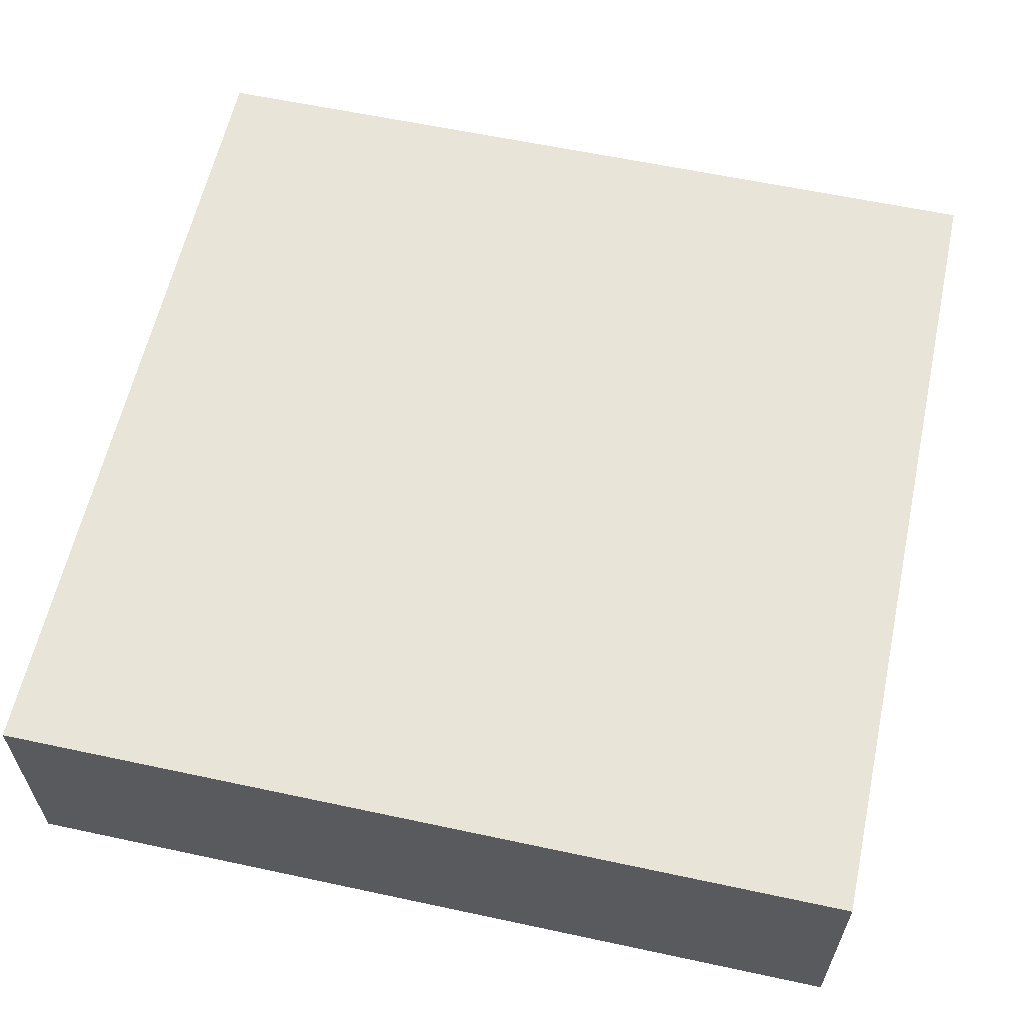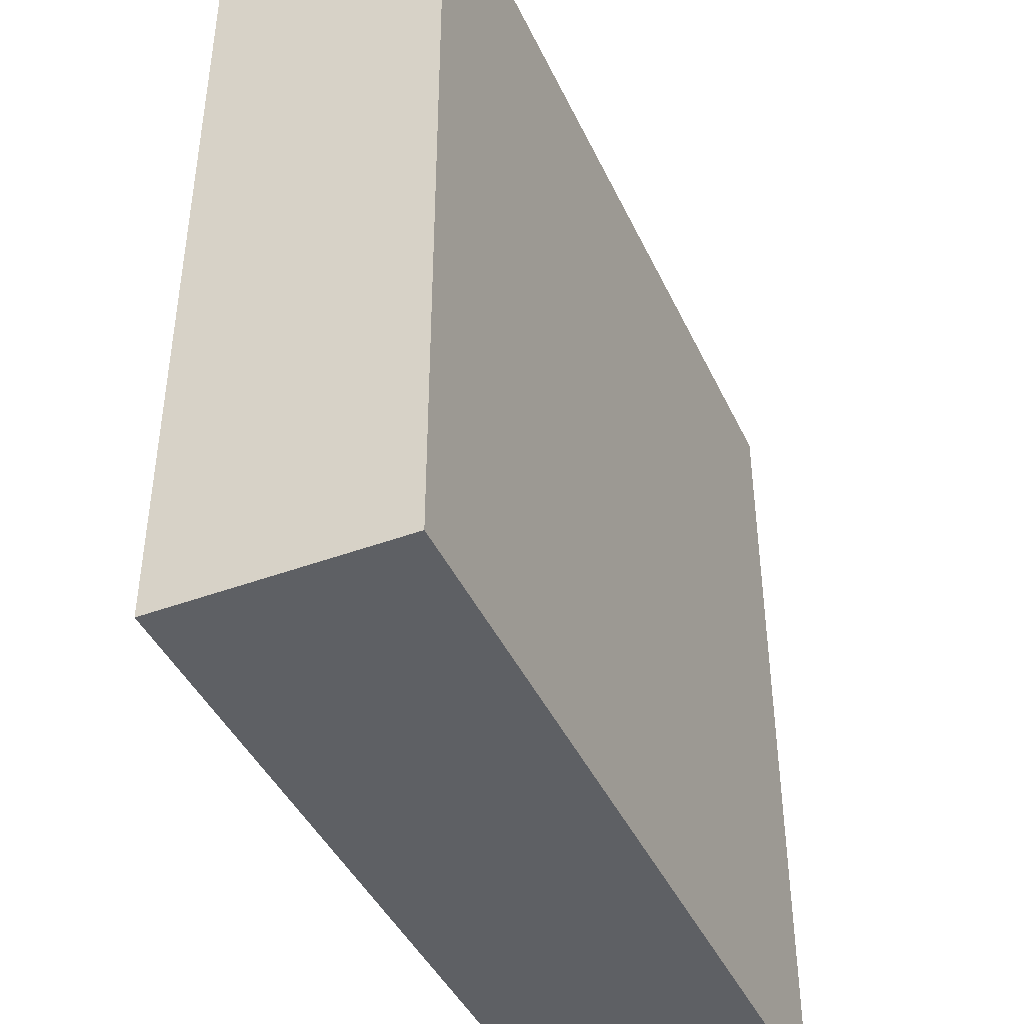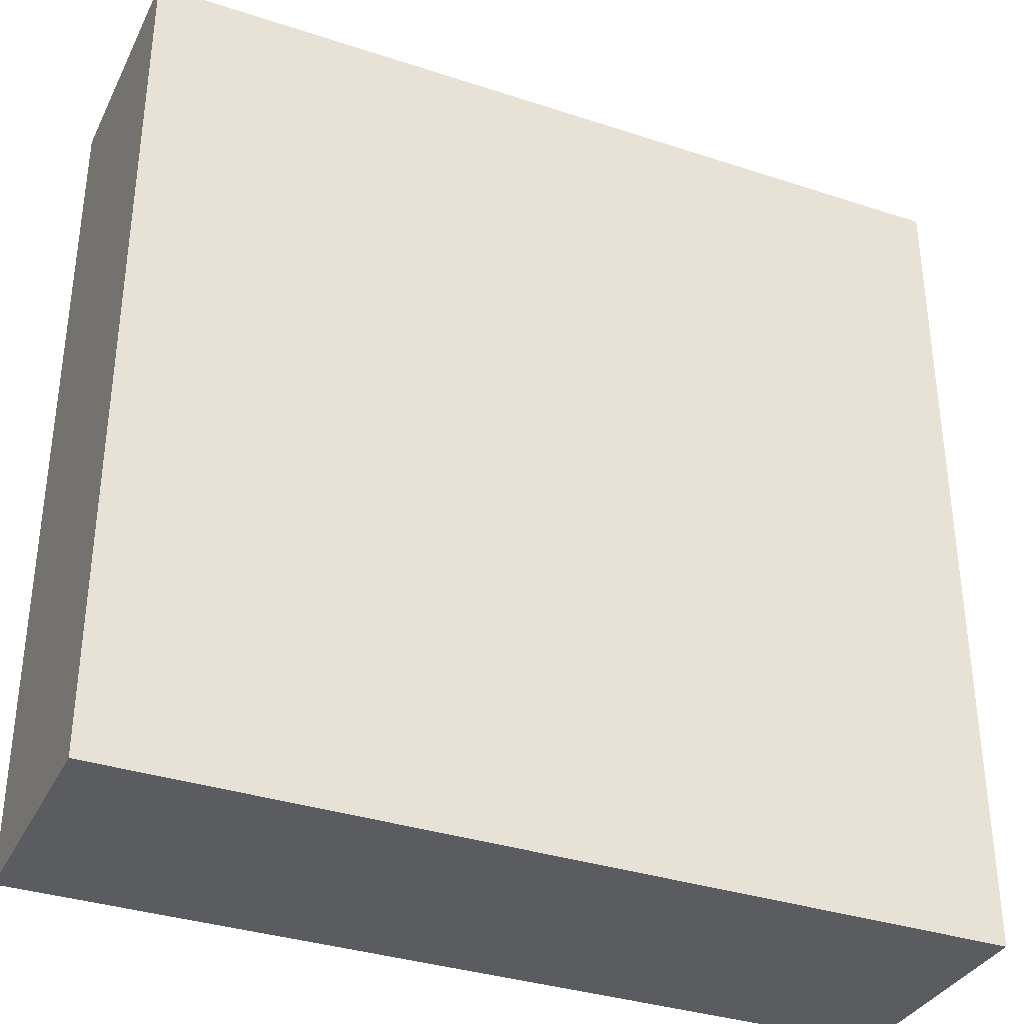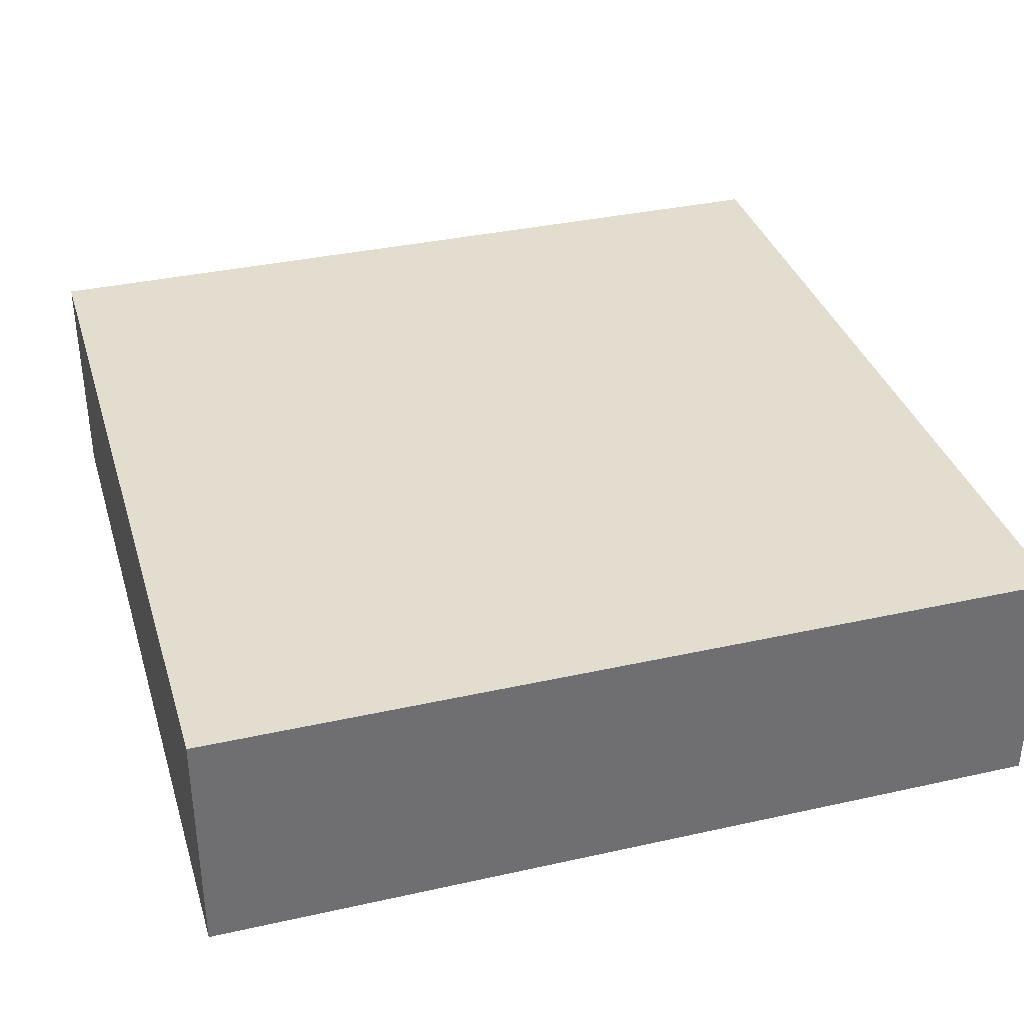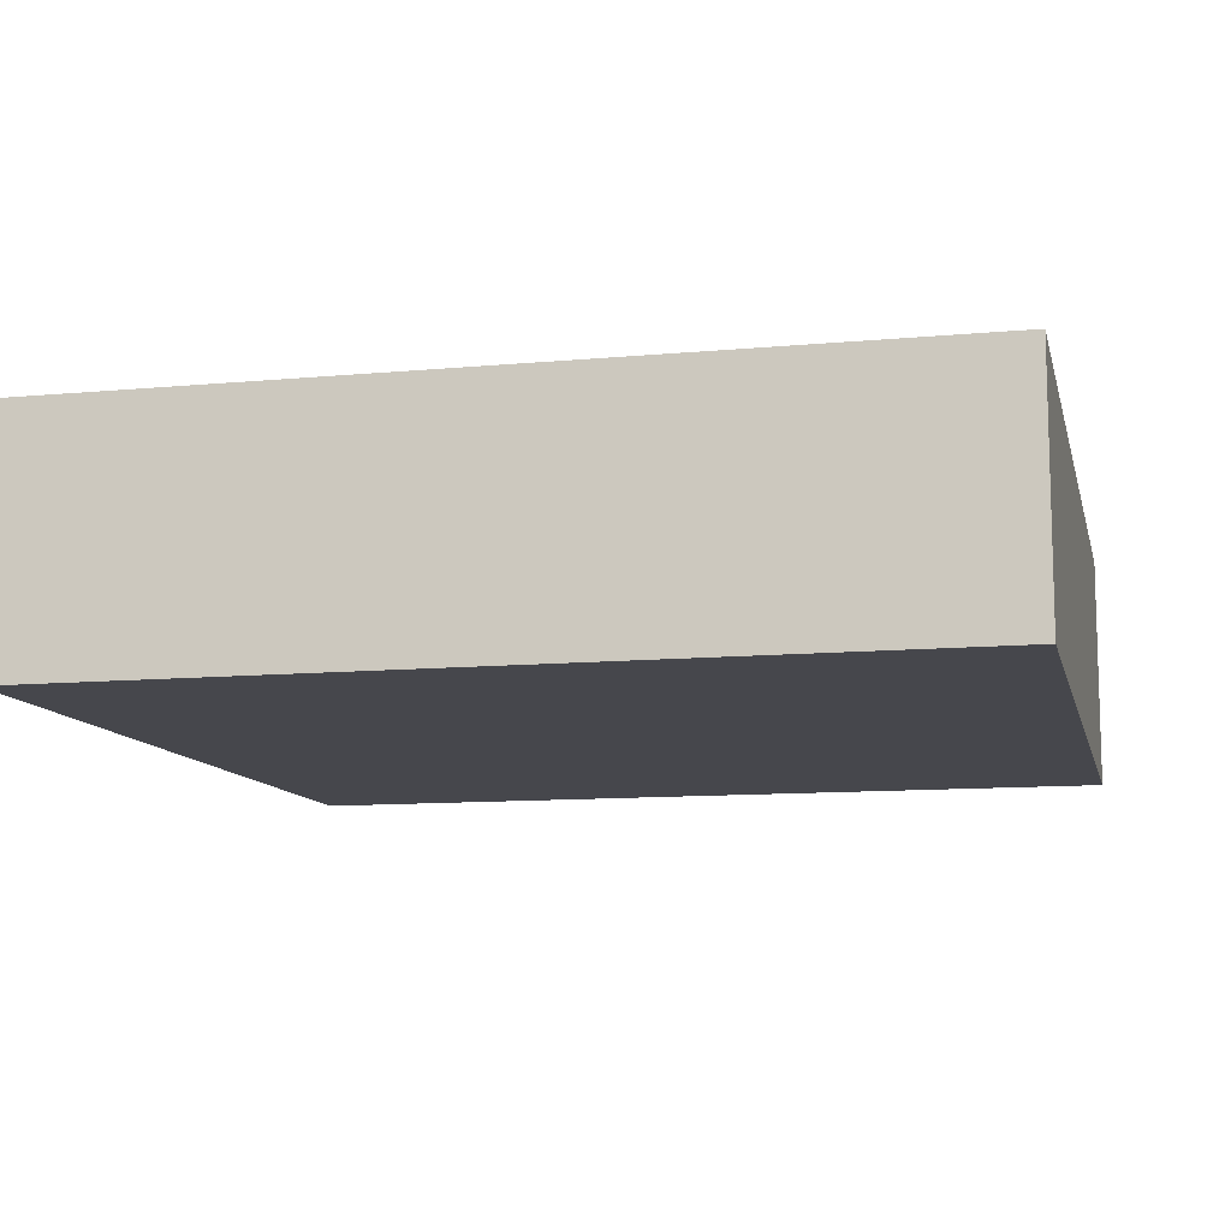
<metadata>
{"format":"obj","ext":"obj","renderer":"f3d","projection":"perspective","resolution":1024,"background":"white","views":[{"elev":60.2,"azim":-77.6,"up":"+Y"},{"elev":-43.0,"azim":-66.2,"up":"+Z"},{"elev":-34.8,"azim":156.3,"up":"+Z"},{"elev":35.5,"azim":73.6,"up":"+Y"},{"elev":-10.9,"azim":102.9,"up":"+Y"}]}
</metadata>
<code>
o
v -5 5.4 5
v -5 5.4 -5
v -5 7.2 5
v -5 7.2 -5
v -5 7.3 5
v -5 7.3 -5
v -5 7.8 5
v -5 7.8 -5
v -5 8.2 5
v -5 8.2 -5
v 5 5.4 5
v 5 5.4 -5
v 5 7.2 5
v 5 7.2 -5
v 5 7.3 5
v 5 7.3 -5
v 5 7.8 5
v 5 7.8 -5
v 5 8.2 5
v 5 8.2 -5
v -5 5.4 5
v -5 7.2 5
v -5 7.3 5
v -5 7.8 5
v -5 8.2 5
v 5 5.4 5
v 5 7.2 5
v 5 7.3 5
v 5 7.8 5
v 5 8.2 5
v -5 5.4 -5
v -5 7.2 -5
v -5 7.3 -5
v -5 7.8 -5
v -5 8.2 -5
v 5 5.4 -5
v 5 7.2 -5
v 5 7.3 -5
v 5 7.8 -5
v 5 8.2 -5
v -5 5.4 5
v 5 5.4 5
v -5 5.4 -5
v 5 5.4 -5
v -5 8.2 5
v 5 8.2 5
v -5 8.2 -5
v 5 8.2 -5
f 3 2 1
f 4 2 3
f 5 4 3
f 6 4 5
f 7 6 5
f 8 6 7
f 9 8 7
f 10 8 9
f 11 12 13
f 13 12 14
f 13 14 15
f 15 14 16
f 15 16 17
f 17 16 18
f 17 18 19
f 19 18 20
f 26 22 21
f 27 23 22
f 27 22 26
f 28 24 23
f 28 23 27
f 29 25 24
f 29 24 28
f 30 25 29
f 31 32 36
f 32 33 37
f 36 32 37
f 33 34 38
f 37 33 38
f 34 35 39
f 38 34 39
f 39 35 40
f 43 42 41
f 44 42 43
f 45 46 47
f 47 46 48

</code>
